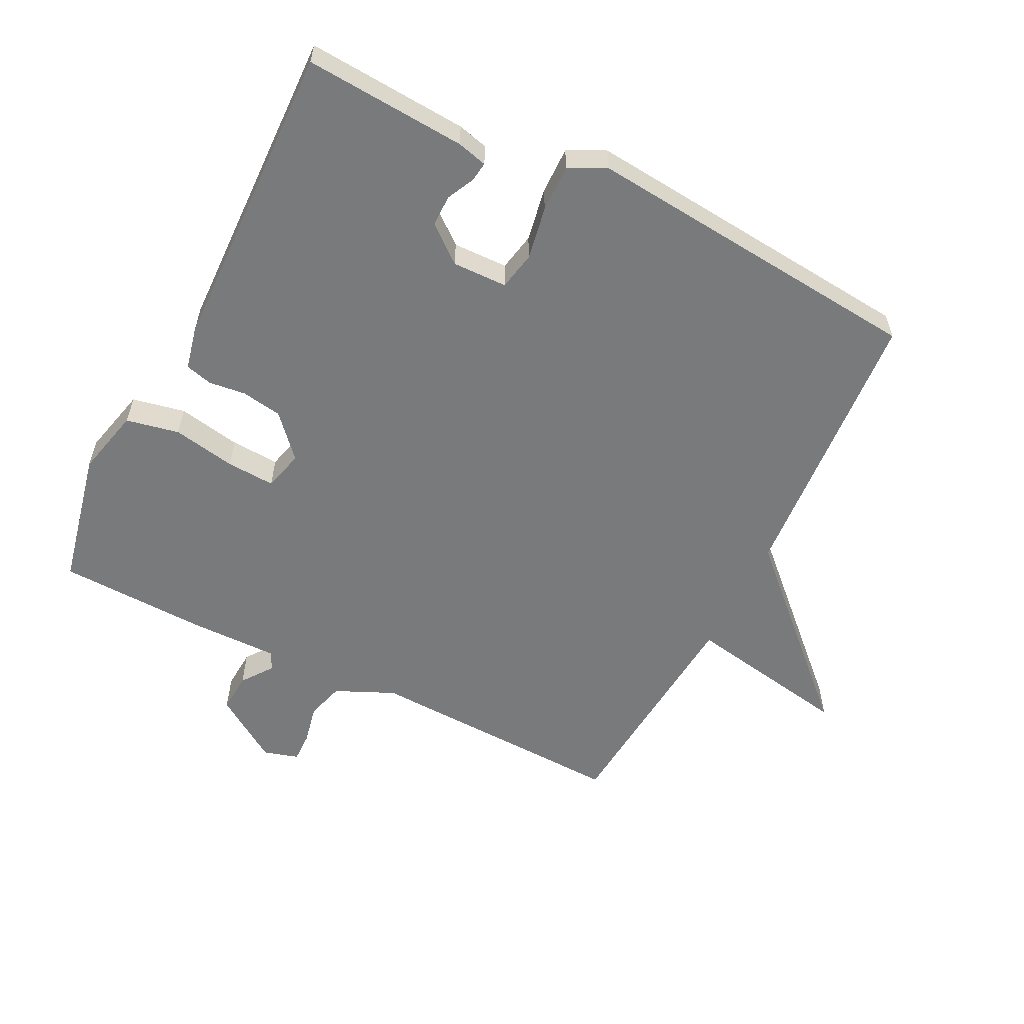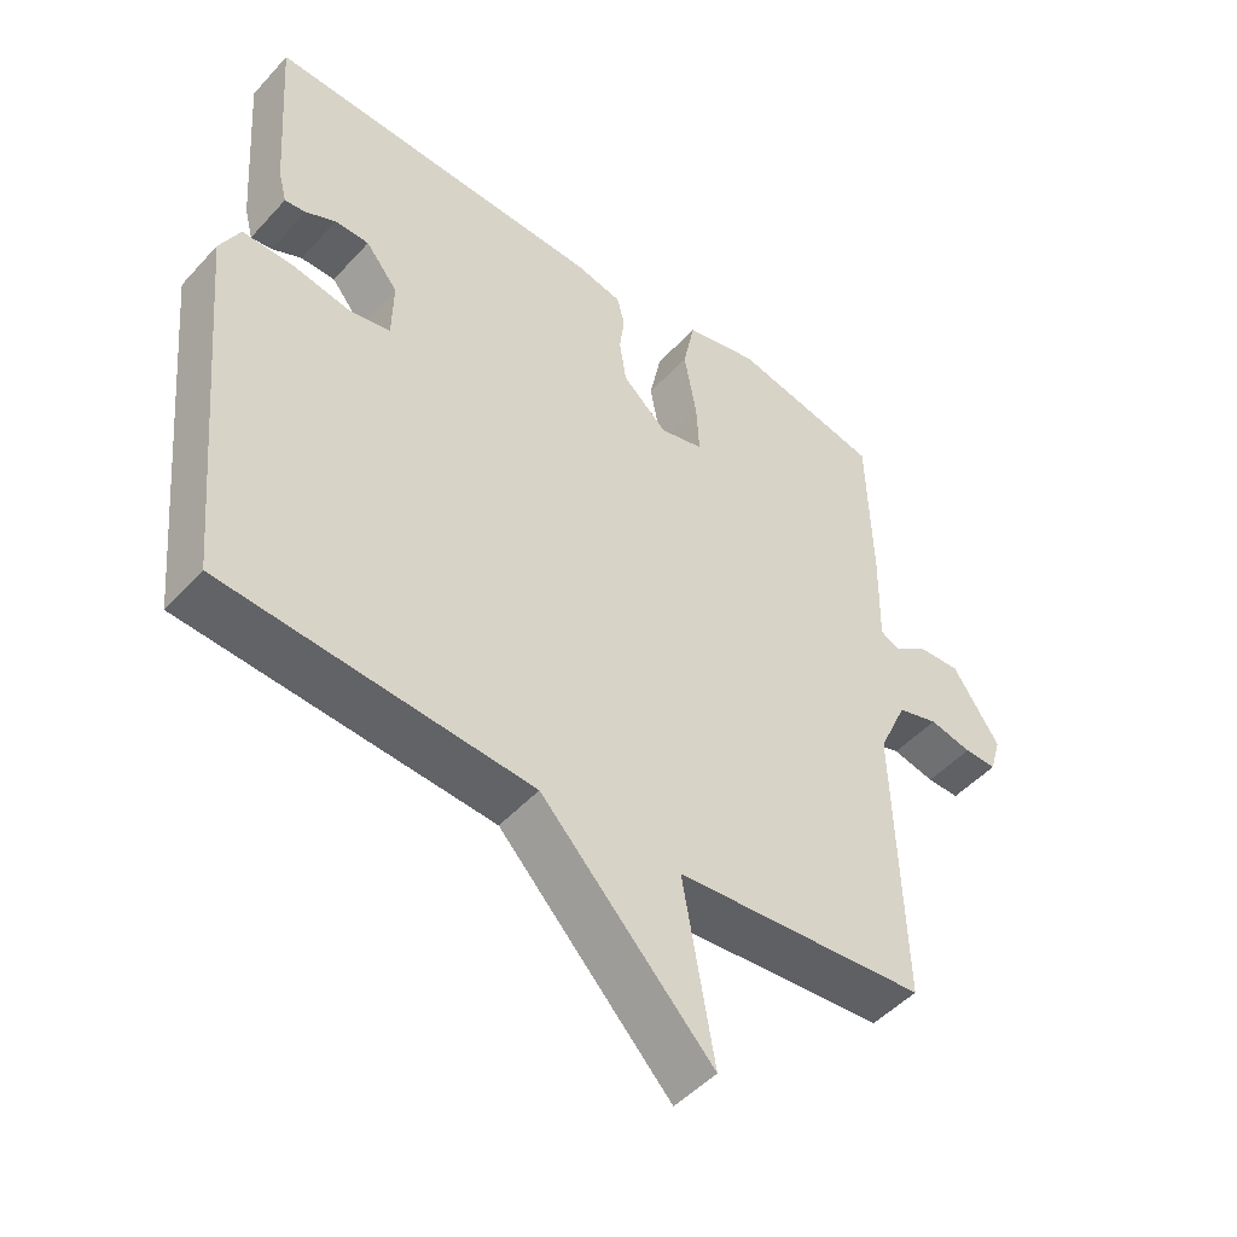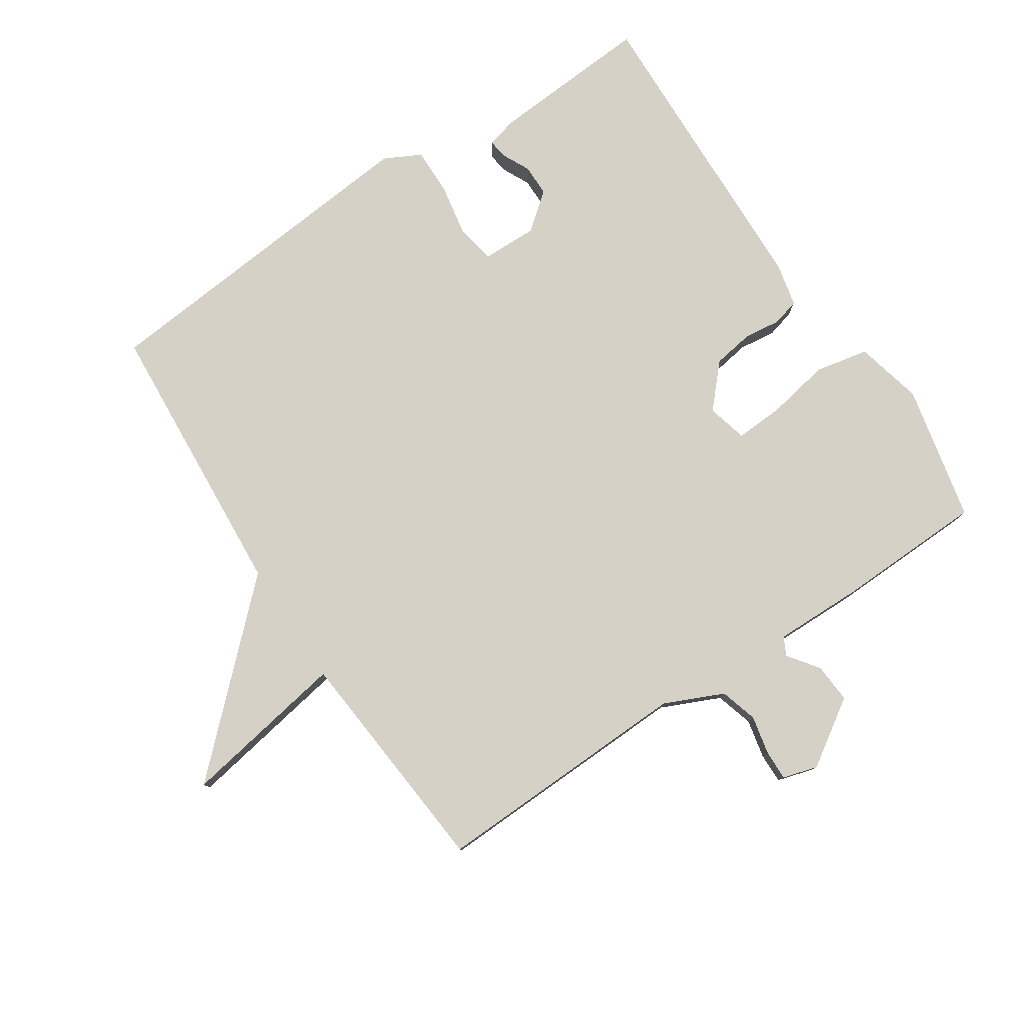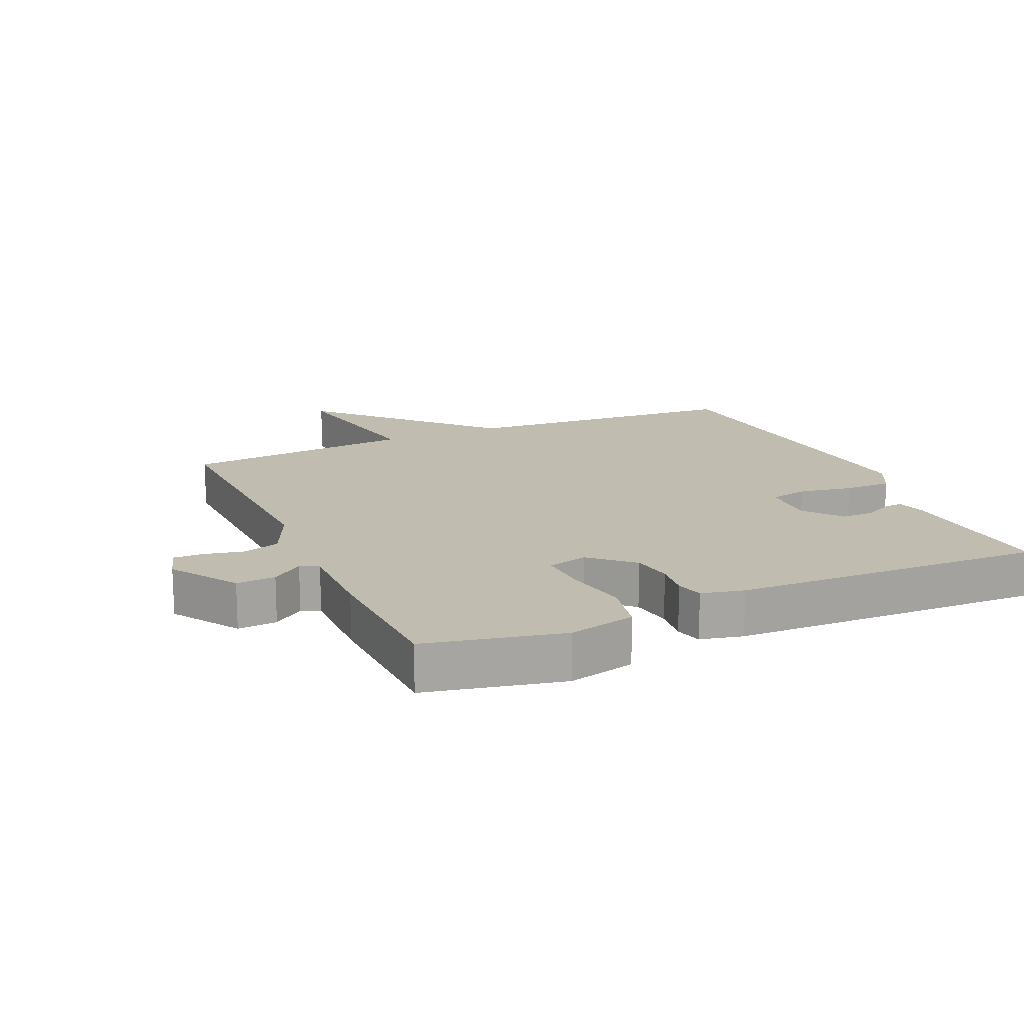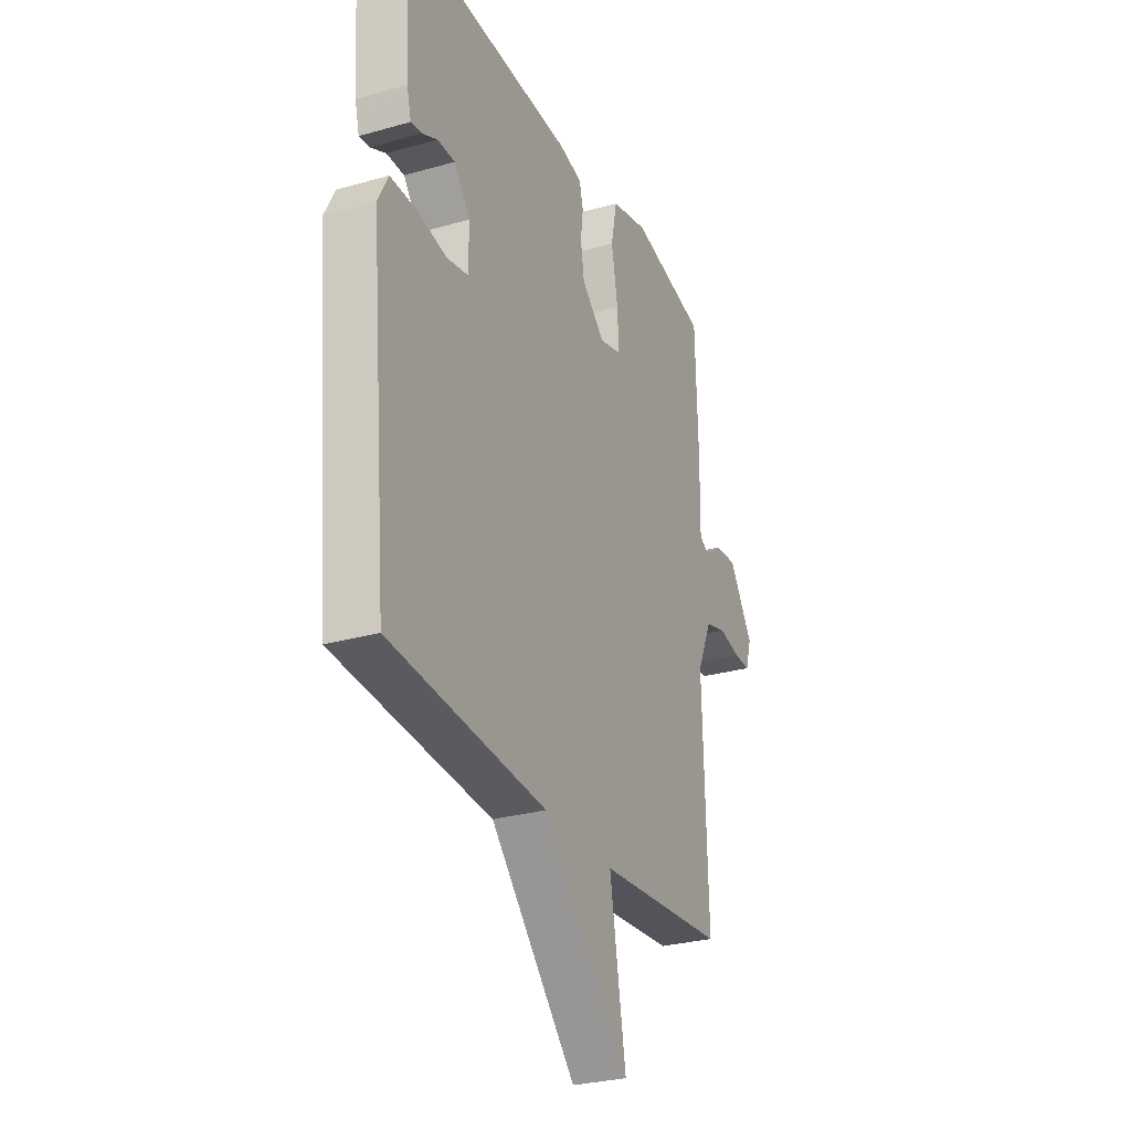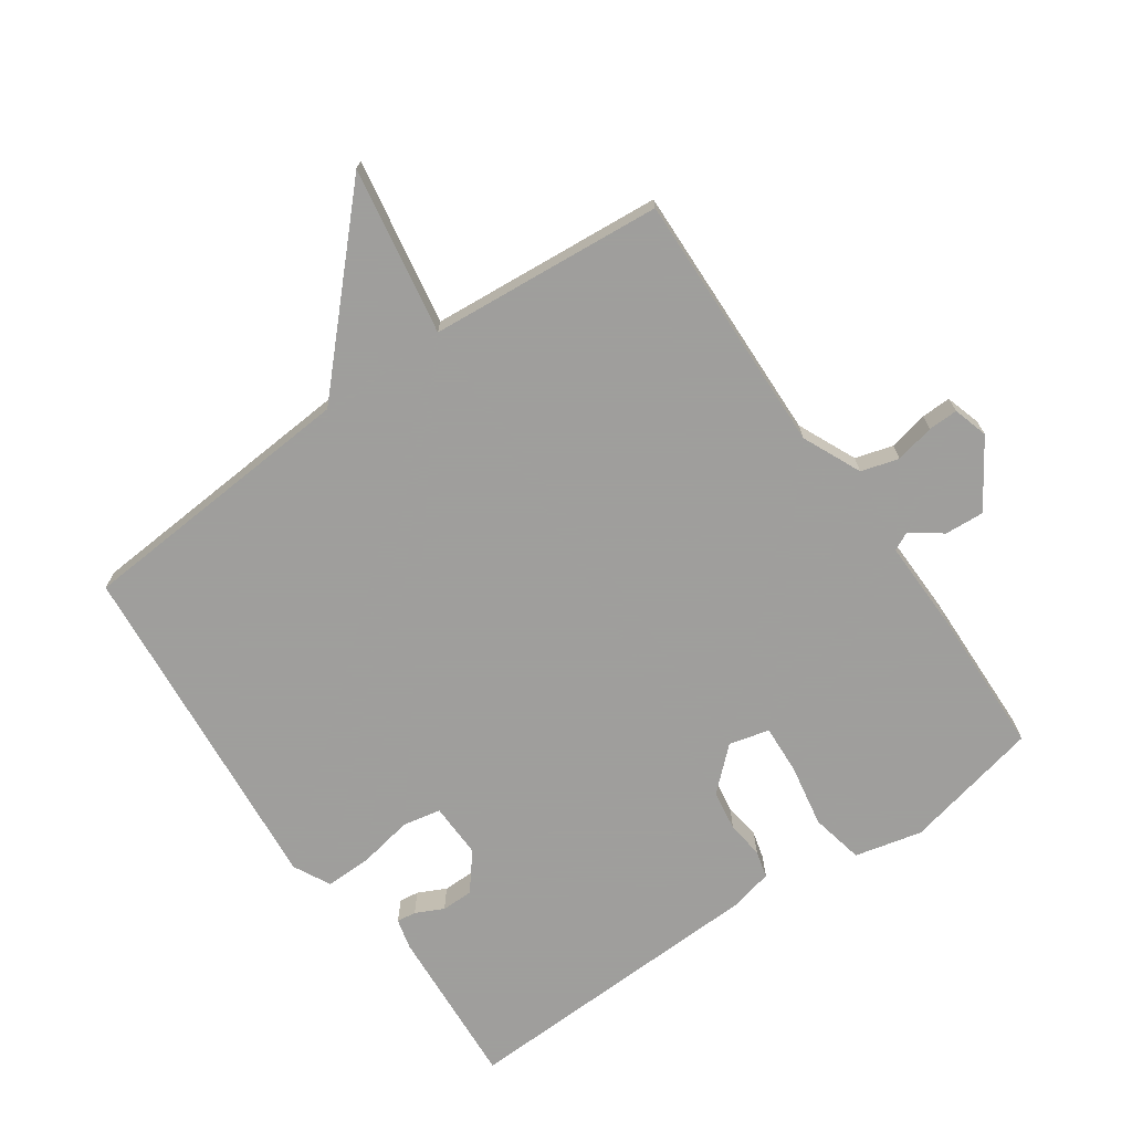
<metadata>
{"format":"obj","ext":"obj","renderer":"f3d","projection":"perspective","resolution":1024,"background":"white","views":[{"elev":-58.0,"azim":63.3,"up":"+Y"},{"elev":-48.5,"azim":139.9,"up":"+Z"},{"elev":79.2,"azim":-123.5,"up":"+Y"},{"elev":16.5,"azim":-24.0,"up":"+Y"},{"elev":-28.5,"azim":113.3,"up":"+Z"},{"elev":-71.1,"azim":-145.0,"up":"+Y"}]}
</metadata>
<code>
v -0.5 0.07 0.5
v -0.288 0.07 0.546
v -0.184 0.07 0.521
v -0.167 0.07 0.439
v -0.185 0.07 0.341
v -0.189 0.07 0.266
v -0.127 0.07 0.25
v -0.063 0.07 0.308
v -0.053 0.07 0.371
v -0.06 0.07 0.428
v -0.049 0.07 0.47
v 0.017 0.07 0.485
v 0.5 0.07 0.5
v 0.483 0.07 0.249
v 0.471 0.07 0.202
v 0.441 0.07 0.206
v 0.398 0.07 0.227
v 0.349 0.07 0.227
v 0.303 0.07 0.17
v 0.305 0.07 0.085
v 0.364 0.07 0.073
v 0.447 0.07 0.088
v 0.52 0.07 0.089
v 0.549 0.07 0.032
v 0.5 0.07 -0.5
v 0.06 0.07 -0.531
v -0.185 0.07 -0.789
v -0.14 0.07 -0.531
v -0.5 0.07 -0.5
v -0.487 0.07 -0.094
v -0.528 0.07 -0.003
v -0.586 0.07 0.014
v -0.647 0.07 0.001
v -0.693 0.07 0
v -0.709 0.07 0.054
v -0.642 0.07 0.156
v -0.581 0.07 0.152
v -0.533 0.07 0.117
v -0.505 0.07 0.131
v -0.507 0.07 0.269
v -0.5 0 0.5
v -0.288 0 0.546
v -0.184 0 0.521
v -0.167 0 0.439
v -0.185 0 0.341
v -0.189 0 0.266
v -0.127 0 0.25
v -0.063 0 0.308
v -0.053 0 0.371
v -0.06 0 0.428
v -0.049 0 0.47
v 0.017 0 0.485
v 0.5 0 0.5
v 0.483 0 0.249
v 0.471 0 0.202
v 0.441 0 0.206
v 0.398 0 0.227
v 0.349 0 0.227
v 0.303 0 0.17
v 0.305 0 0.085
v 0.364 0 0.073
v 0.447 0 0.088
v 0.52 0 0.089
v 0.549 0 0.032
v 0.5 0 -0.5
v 0.06 0 -0.531
v -0.185 0 -0.789
v -0.14 0 -0.531
v -0.5 0 -0.5
v -0.487 0 -0.094
v -0.528 0 -0.003
v -0.586 0 0.014
v -0.647 0 0.001
v -0.693 0 0
v -0.709 0 0.054
v -0.642 0 0.156
v -0.581 0 0.152
v -0.533 0 0.117
v -0.505 0 0.131
v -0.507 0 0.269
f 3 4 5
f 2 3 5
f 1 2 5
f 40 1 5
f 39 40 5
f 36 37 38
f 35 36 38
f 34 35 38
f 33 34 38
f 32 33 38
f 31 32 38 39
f 39 5 6
f 31 39 6
f 30 31 6
f 30 6 7
f 29 30 7
f 28 29 7
f 26 27 28
f 25 26 28
f 24 25 28
f 23 24 28
f 22 23 28
f 21 22 28
f 20 21 28
f 28 7 8
f 20 28 8
f 19 20 8
f 15 16 17
f 14 15 17
f 13 14 17
f 12 13 17
f 11 12 17
f 11 17 18
f 10 11 18
f 9 10 18
f 8 9 18 19
f 45 44 43
f 45 43 42
f 45 42 41
f 45 41 80
f 45 80 79
f 78 77 76
f 78 76 75
f 78 75 74
f 78 74 73
f 78 73 72
f 79 78 72 71
f 46 45 79
f 46 79 71
f 46 71 70
f 47 46 70
f 47 70 69
f 47 69 68
f 68 67 66
f 68 66 65
f 68 65 64
f 68 64 63
f 68 63 62
f 68 62 61
f 68 61 60
f 48 47 68
f 48 68 60
f 48 60 59
f 57 56 55
f 57 55 54
f 57 54 53
f 57 53 52
f 57 52 51
f 58 57 51
f 58 51 50
f 58 50 49
f 59 58 49 48
f 1 41 42 2
f 2 42 43 3
f 3 43 44 4
f 4 44 45 5
f 5 45 46 6
f 6 46 47 7
f 7 47 48 8
f 8 48 49 9
f 9 49 50 10
f 10 50 51 11
f 11 51 52 12
f 12 52 53 13
f 13 53 54 14
f 14 54 55 15
f 15 55 56 16
f 16 56 57 17
f 17 57 58 18
f 18 58 59 19
f 19 59 60 20
f 20 60 61 21
f 21 61 62 22
f 22 62 63 23
f 23 63 64 24
f 24 64 65 25
f 25 65 66 26
f 26 66 67 27
f 27 67 68 28
f 28 68 69 29
f 29 69 70 30
f 30 70 71 31
f 31 71 72 32
f 32 72 73 33
f 33 73 74 34
f 34 74 75 35
f 35 75 76 36
f 36 76 77 37
f 37 77 78 38
f 38 78 79 39
f 39 79 80 40
f 40 80 41 1

</code>
